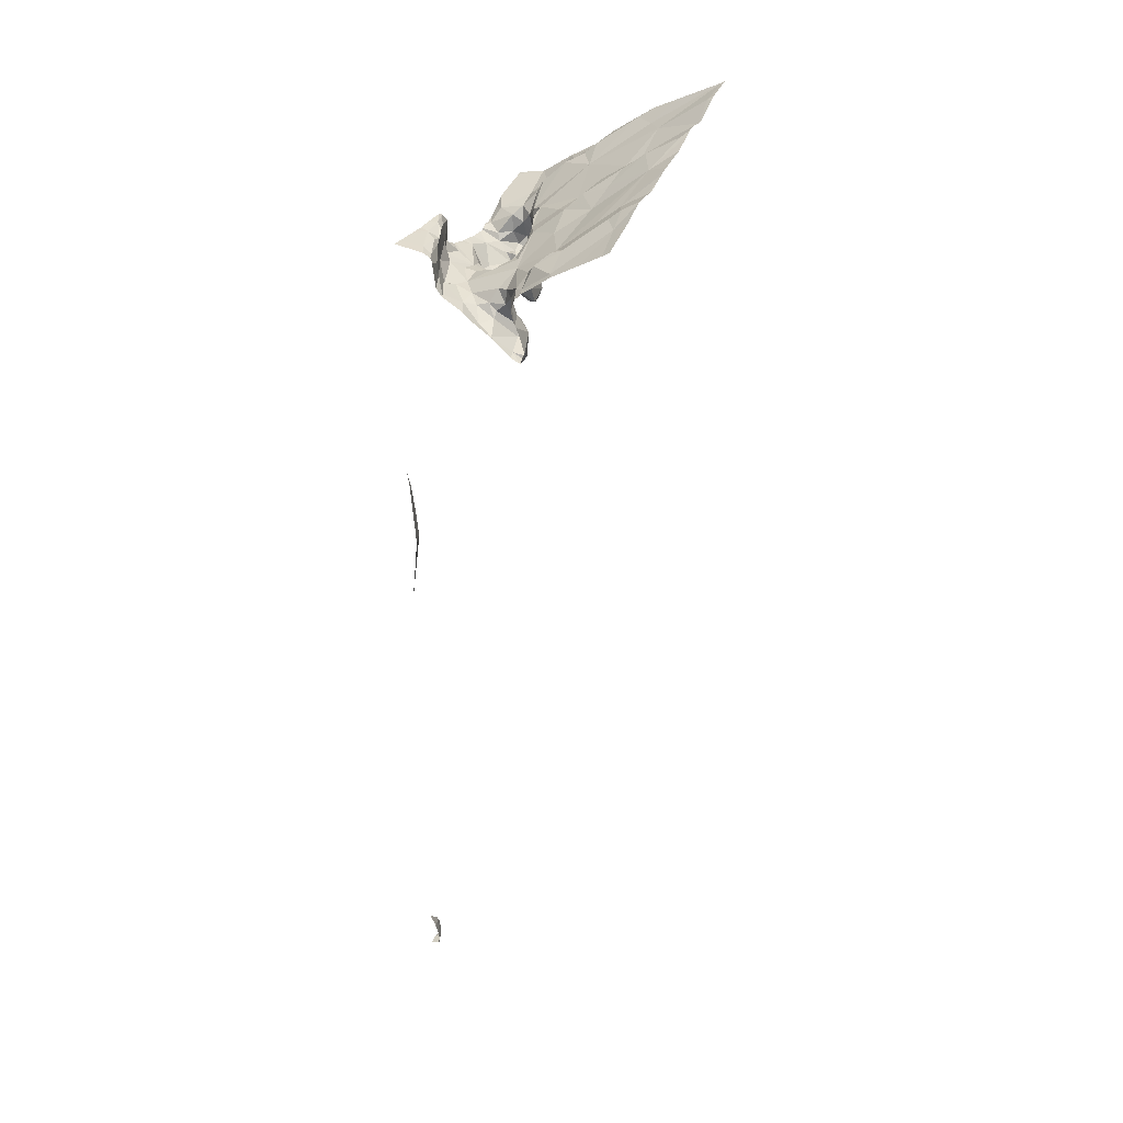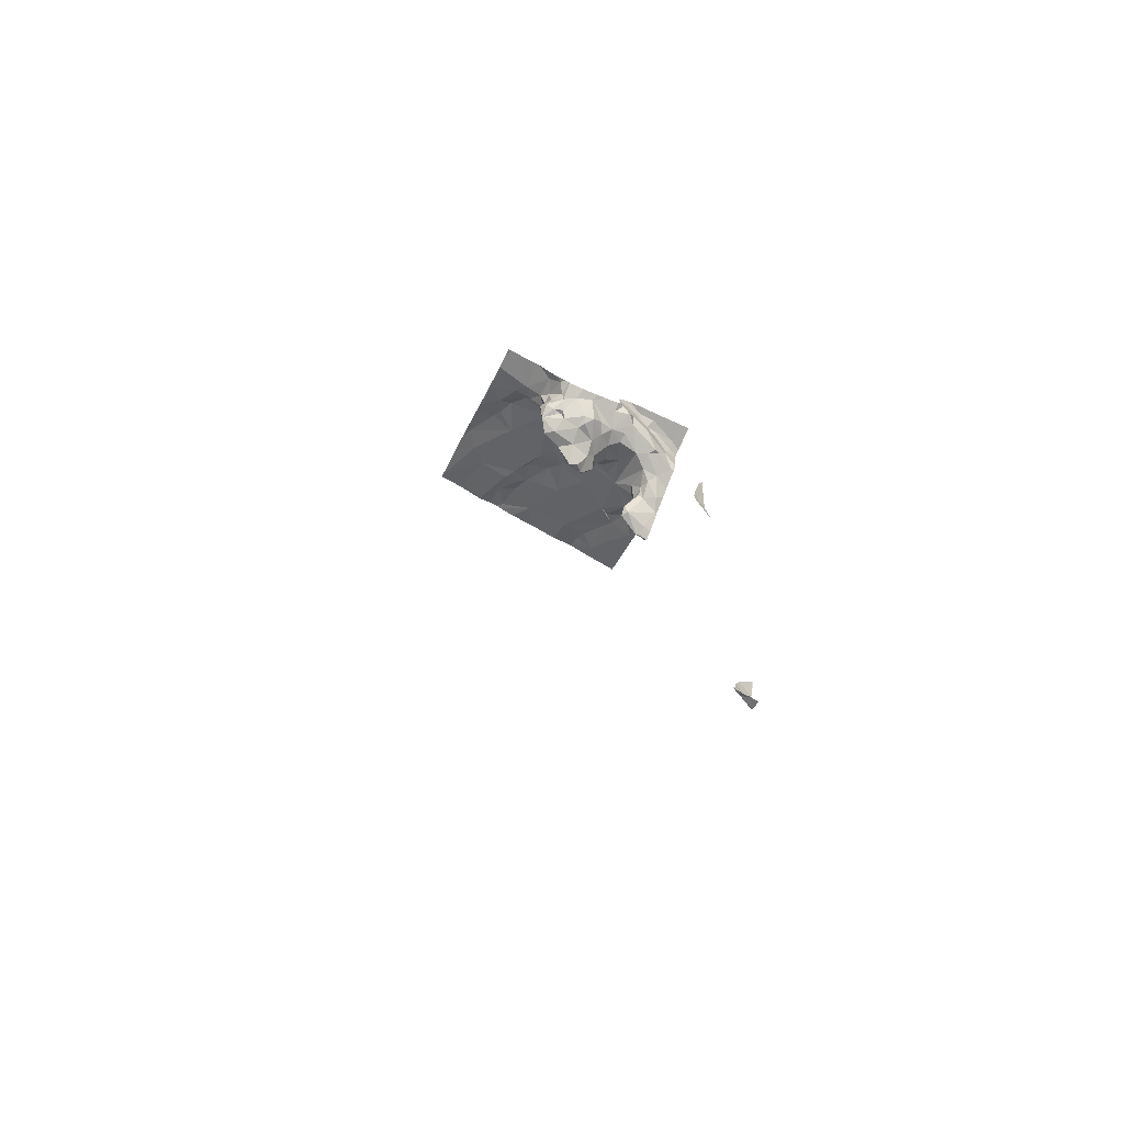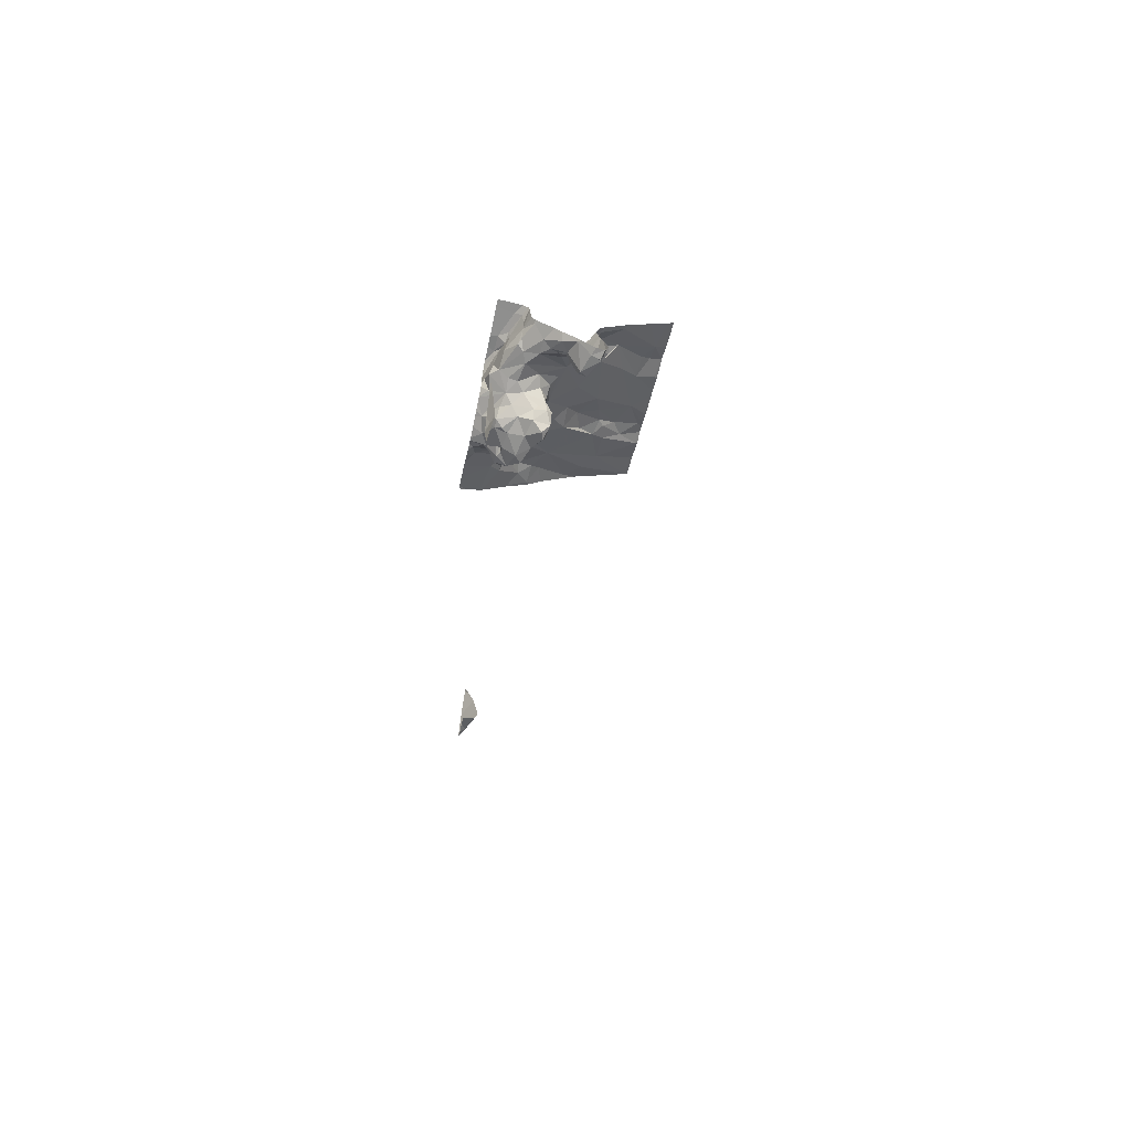
<metadata>
{"format":"obj","ext":"obj","renderer":"f3d","projection":"perspective","resolution":1024,"background":"white","views":[{"elev":34.7,"azim":116.9,"up":"+Z"},{"elev":-72.0,"azim":-25.2,"up":"+Z"},{"elev":-60.9,"azim":77.9,"up":"+Z"}]}
</metadata>
<code>
v -88.28 306.5 504.9
v -88.28 306.2 504.8
v -88.28 306.3 504.8
v -88.28 306.5 504.9
v -88.2 306.3 504.7
v -88.28 306.5 504.9
v -88.16 306.5 504.9
v -88.28 306.5 504.9
v -88.28 306.5 504.9
v -88.28 306.2 504.7
v -88.26 306.2 504.7
v -88.28 306.1 504.7
v -88.28 306 504.6
v -88.28 305.9 504.5
v -88.28 305.9 504.5
v -88.28 305.8 504.5
v -88.27 305.9 504.5
v -88.28 306 504.6
v -88.28 306 504.6
v -88.19 306 504.6
v -88.26 306 504.5
v -88.28 305.8 504.5
v -88.28 305.7 504.4
v -88.28 305.7 504.4
v -88.15 305.8 504.4
v -88.28 305.6 504.4
v -87.46 306.5 504.7
v -87.58 306.5 504.7
v -88.11 305.7 504.3
v -87.56 306.4 504.6
v -87.62 305.6 504.4
v -87.68 305.6 504.3
v -87.83 306.5 504.8
v -87.27 305.6 500.5
v -87.37 306.5 504.7
v -87.47 306.5 504.7
v -88.14 306.5 504.9
v -87.63 305.6 504.3
v -87.77 306.4 504.7
v -87.89 306.4 504.7
v -87.91 306.5 504.8
v -87.97 306.4 504.8
v -87.57 306.5 504.7
v -87.86 306.3 504.7
v -87.94 306.3 504.6
v -87.9 306.3 504.7
v -87.44 306.4 504.6
v -87.45 306.5 504.7
v -87.78 306.3 504.6
v -87.37 306.5 504.6
v -87.97 306.3 504.7
v -88.07 306 504.6
v -88.12 306.3 504.7
v -88.04 306.5 504.8
v -87.79 305.6 504.2
v -87.69 306.2 504.5
v -87.63 305.6 504.4
v -87.23 306.3 504.5
v -87.63 305.6 504.4
v -87.5 306.3 504.6
v -87.44 306.2 504.5
v -87.35 306.3 504.5
v -87.3 306.2 504.4
v -87.24 306.1 504.4
v -87.9 306.2 504.6
v -87.35 306.2 504.5
v -87.55 305.6 504.3
v -87.6 305.6 504.3
v -87.2 306.5 504.6
v -88.08 305.8 504.4
v -88.19 305.9 504.5
v -87.77 305.9 504.4
v -87.91 305.9 504.4
v -87.4 305.6 504.4
v -87.49 305.6 504.4
v -87.81 306 504.4
v -88.13 305.9 504.5
v -87.34 306.1 504.4
v -87.4 306.2 504.5
v -87.87 306.1 504.5
v -87.74 306.1 504.5
v -87.79 306.1 504.5
v -87.6 306.1 504.4
v -87.94 305.8 504.4
v -88.16 306 504.6
v -87.46 306.5 504.7
v -87.76 305.6 504.2
v -87.42 305.7 504.4
v -87.37 305.7 504.4
v -87.52 305.6 504.4
v -87.26 305.7 504.4
v -88.28 306.5 504.9
v -87.26 306.5 504.6
v -87.57 305.6 504.4
v -87.77 305.6 504.2
v -87.91 306.5 504.8
v -87.52 305.6 504.3
v -87.47 305.7 504.4
v -87.42 305.7 504.3
v -87.51 305.7 504.3
v -87.61 305.7 504.2
v -87.63 305.6 504.2
v -87.54 305.7 504.2
v -87.98 305.6 504.2
v -87.56 305.6 504.4
v -87.34 305.6 504.4
v -87.58 305.6 504.4
v -87.28 305.7 504.3
v -87.22 305.8 504.3
v -87.25 305.6 504.5
v -87.62 305.9 504.3
v -87.69 305.9 504.2
v -87.35 305.7 504.3
v -87.38 305.8 504.2
v -87.32 305.7 504.3
v -87.28 305.9 504.2
v -87.97 305.7 504.2
v -87.99 305.7 504.3
v -87.85 305.9 504.4
v -87.92 305.8 504.3
v -88.02 305.7 504.3
v -88.06 305.8 504.4
v -87.98 305.8 504.3
v -87.61 305.9 504.2
v -87.44 305.8 504.2
v -87.59 305.8 504.2
v -87.5 305.9 504.3
v -87.54 305.8 504.2
v -87.57 305.9 504.3
v -87.37 305.7 504.4
v -87.25 305.7 504.4
v -87.69 306 504.4
v -87.65 305.9 504.3
v -87.93 305.7 504.2
v -87.81 305.9 504.2
v -87.56 305.9 504.3
v -87.97 305.6 504.2
v -87.45 306 504.3
v -87.36 306 504.3
v -87.52 306 504.3
v -87.38 306 504.3
v -87.58 305.6 504.4
v -87.95 305.6 504.2
v -87.27 306.1 504.3
v -87.34 306 504.2
v -87.68 305.6 504.3
v -87.27 305.7 504.4
v -87.36 305.9 504.2
v -87.31 306.1 504.3
v -87.27 305.6 500.6
v -88.02 305.6 504.3
v -88.03 306.5 504.8
v -87.99 305.8 504.3
v -87.62 305.6 504.3
v -87.63 305.6 504.4
v -87.99 305.8 504.2
v -87.91 305.9 504.2
v -87.99 305.7 504.2
v -88.01 305.8 504.2
v -87.92 305.7 504.2
v -87.84 305.9 504.1
v -87.77 306 504.1
v -87.73 305.7 504.1
v -87.68 305.7 504.2
v -87.64 306 504.1
v -87.68 306 504.1
v -87.62 305.9 504.1
v -87.33 306.1 504.1
v -87.27 306.2 504.1
v -87.78 305.7 504.1
v -87.86 305.6 504.2
v -87.98 305.8 504.1
v -87.65 305.8 504.2
v -87.69 305.8 504.1
v -87.41 305.6 504.4
v -87.32 305.9 504.2
v -87.24 305.9 504.2
v -87.9 305.8 504.1
v -87.94 305.9 504.1
v -87.82 305.9 504.2
v -87.95 305.7 504.1
v -87.63 305.9 504.2
v -87.21 306 504.1
v -87.47 305.6 504.4
v -87.37 306.1 504.2
v -87.31 306.1 504.2
v -87.38 306.1 504.1
v -87.33 306 504.2
v -87.64 305.9 504.1
v -87.68 305.9 504.1
v -87.76 306 504
v -87.78 305.9 504.1
v -87.71 305.9 504
v -87.88 305.8 504.1
v -87.92 305.8 504.1
v -87.33 305.9 504.2
v -87.89 305.7 504.2
v -87.79 305.8 504.1
v -87.77 305.7 504.1
v -87.9 305.7 504.1
v -87.3 306 504.2
v -87.36 306.1 504.1
v -87.25 306.1 504.1
v -87.71 305.6 504.2
v -87.38 306.1 504.1
v -87.29 305.6 500.6
v -87.23 306.2 504.1
v -87.3 305.6 500.5
v -87.26 306.1 504
v -87.27 305.6 500.5
v -88.04 306.5 504.8
v -87.27 305.6 500.5
v -87.67 306.5 504.8
v -87.24 305.6 503
v -88.2 305.6 504.3
v -88.26 305.6 504.3
v -87.97 306.5 504.8
v -88.17 306.5 504.9
v -88.28 305.6 504.3
v -87.2 305.6 500.5
v -87.2 305.6 500.6
v -87.93 306.5 504.8
v -87.2 306.5 504.6
v -87.2 305.6 500.6
v -87.2 305.6 500.6
v -87.2 306.1 504.2
v -87.2 306.1 504.3
v -87.2 306.4 504.5
v -87.2 306.3 504.5
v -87.2 306.2 504.4
v -87.2 305.6 500.7
v -88.17 306.5 504.9
v -87.2 305.7 504.4
v -87.2 305.6 504.5
v -87.62 306.5 504.7
v -87.2 305.8 504.4
v -87.2 305.8 504.3
v -87.2 305.8 504.3
v -87.2 305.8 504.3
v -87.2 305.8 504.3
v -87.2 305.7 504.4
v -87.2 306.1 504.3
v -87.2 306.1 504.3
v -87.2 305.8 504.4
v -87.2 305.8 504.4
v -87.2 305.9 504.2
v -87.2 306.1 504.2
v -87.2 306.2 504.3
v -87.2 306.2 504.4
v -87.2 306.2 504.4
v -87.2 306 504.1
v -87.2 306 504.1
v -87.2 306 504.1
v -87.2 306 504.1
v -87.2 305.9 504.2
v -87.2 306.1 504.1
v -87.2 306.1 504.2
v -87.2 306.2 504.2
v -87.2 306.2 504.1
v -87.2 306.2 504
v -87.2 306.2 504.1
v -87.2 306.2 504.1
v -87.2 306.2 504
v -87.2 306.2 504
v -87.71 306.5 504.8
v -87.2 305.6 503.3
v -87.2 305.6 503.1
v -87.2 305.6 503
v -87.2 305.6 503
v -87.2 305.6 502.7
v -88.18 306.5 504.9
v -88.01 305.6 504.2
v -88.05 305.6 504.3
v -88.09 305.6 504.3
v -88.12 305.6 504.3
v -87.93 305.6 504.2
v -87.84 305.6 504.2
v -87.92 305.6 504.2
v -87.9 305.6 504.2
v -87.26 305.6 503.1
v -87.28 305.6 503
v -87.27 305.6 503
v -87.27 305.6 503
v -87.29 305.6 500.6
v -87.24 305.6 500.5
v -87.2 305.6 500.5
v -87.28 305.6 500.6
v -87.22 305.6 500.7
v -87.21 305.6 500.7
v -87.2 305.6 500.7
v -87.23 305.6 504.5
v -87.21 305.6 504.5
v -87.2 305.6 504.5
v -87.23 305.6 503.3
v -87.2 305.6 503.4
v -87.25 305.6 502.9
v -87.21 305.6 502.7
v -87.2 305.6 502.7
f 3 5 4
f 4 9 6
f 6 9 8
f 1 9 7
f 8 9 1
f 2 11 5
f 10 11 2
f 12 11 10
f 15 17 14
f 14 17 18
f 13 20 11
f 19 21 20
f 18 21 19
f 16 17 15
f 22 17 16
f 23 25 17
f 24 29 25
f 29 26 216
f 265 30 213
f 213 43 235
f 45 65 44
f 53 5 52
f 39 40 49
f 1 7 271
f 282 214 281
f 43 48 86
f 40 39 41
f 42 40 41
f 42 41 222
f 30 47 48
f 46 44 40
f 44 46 45
f 51 45 46
f 47 50 48
f 39 49 56
f 86 50 27
f 43 30 48
f 2 5 3
f 53 45 51
f 52 45 53
f 54 42 217
f 54 7 53
f 7 54 211
f 7 9 53
f 5 53 9
f 5 9 4
f 51 42 54
f 44 49 40
f 93 223 69
f 46 40 42
f 222 39 96
f 53 51 54
f 52 5 11
f 11 20 52
f 13 11 12
f 42 51 46
f 49 82 56
f 73 119 72
f 62 47 30
f 281 214 280
f 206 221 284
f 101 95 204
f 67 100 101
f 67 68 97
f 118 134 117
f 115 108 109
f 228 58 229
f 50 62 58
f 30 39 60
f 280 214 266
f 39 61 60
f 62 60 61
f 58 62 63
f 66 63 62
f 63 64 58
f 229 64 230
f 56 61 39
f 61 78 79
f 56 83 61
f 65 45 80
f 62 79 66
f 50 47 62
f 74 75 184
f 67 102 68
f 89 74 91
f 29 121 122
f 25 70 71
f 77 71 70
f 72 76 73
f 75 74 88
f 75 90 94
f 132 133 136
f 130 89 131
f 80 73 76
f 77 70 84
f 66 79 78
f 84 73 52
f 20 85 52
f 82 80 81
f 52 73 80
f 56 82 81
f 61 83 138
f 132 81 76
f 82 44 65
f 17 71 21
f 17 21 18
f 21 71 85
f 63 66 78
f 65 80 82
f 19 20 13
f 52 77 84
f 85 71 77
f 52 80 45
f 85 20 21
f 80 76 81
f 30 60 62
f 77 52 85
f 44 82 49
f 61 79 62
f 279 171 278
f 234 233 291
f 74 89 88
f 99 88 130
f 98 90 75
f 110 74 106
f 123 121 153
f 75 94 107
f 97 68 155
f 98 75 88
f 90 97 57
f 98 88 99
f 99 97 98
f 98 97 90
f 100 103 101
f 113 114 100
f 97 99 100
f 101 102 67
f 102 101 146
f 100 125 103
f 97 100 67
f 109 108 237
f 278 160 276
f 277 171 279
f 116 148 114
f 127 129 126
f 112 124 111
f 111 133 112
f 113 115 114
f 115 116 114
f 117 153 118
f 119 73 120
f 157 135 120
f 108 115 113
f 156 120 123
f 84 120 73
f 121 123 122
f 124 129 111
f 125 128 103
f 123 120 84
f 123 84 122
f 138 140 127
f 126 128 127
f 125 127 128
f 129 127 136
f 125 100 114
f 130 108 99
f 131 147 130
f 132 72 133
f 100 99 113
f 134 118 137
f 70 122 84
f 88 89 130
f 109 116 115
f 91 131 89
f 135 72 120
f 131 91 233
f 133 111 136
f 83 56 81
f 132 83 81
f 151 137 118
f 138 139 144
f 144 64 78
f 63 78 64
f 72 119 120
f 140 132 136
f 138 141 139
f 140 138 132
f 139 141 145
f 140 136 127
f 144 78 138
f 138 78 61
f 149 139 145
f 244 131 245
f 113 99 108
f 127 125 138
f 147 108 130
f 116 109 239
f 129 136 111
f 125 114 148
f 72 135 112
f 133 72 112
f 226 186 247
f 148 196 141
f 148 141 138
f 272 151 273
f 64 144 243
f 274 29 275
f 23 17 22
f 118 153 121
f 25 29 122
f 24 25 23
f 70 25 122
f 71 17 25
f 276 134 143
f 144 149 227
f 83 132 138
f 139 149 144
f 72 132 76
f 94 90 59
f 154 102 38
f 275 29 215
f 125 148 138
f 236 147 244
f 26 29 24
f 118 121 151
f 121 29 151
f 123 153 156
f 95 101 164
f 163 164 173
f 159 153 117
f 159 172 156
f 165 166 167
f 112 162 165
f 117 160 158
f 135 157 180
f 162 180 161
f 159 117 158
f 158 160 181
f 134 160 117
f 134 137 143
f 162 161 191
f 163 95 164
f 193 166 191
f 193 192 190
f 174 192 198
f 162 166 165
f 274 151 29
f 179 172 178
f 179 161 157
f 169 207 168
f 95 170 171
f 167 124 165
f 168 205 169
f 177 201 176
f 163 170 95
f 55 171 277
f 160 171 200
f 197 181 200
f 158 172 159
f 173 174 163
f 174 199 163
f 116 177 176
f 177 116 246
f 171 170 194
f 116 176 148
f 156 153 159
f 165 124 112
f 178 161 179
f 157 161 180
f 162 135 180
f 181 172 158
f 161 178 192
f 160 134 276
f 182 126 124
f 126 129 124
f 182 189 126
f 182 124 167
f 273 151 274
f 187 185 145
f 251 177 255
f 186 145 185
f 186 185 168
f 145 196 188
f 145 188 187
f 126 189 173
f 101 173 164
f 173 189 174
f 189 190 174
f 182 167 189
f 189 167 190
f 191 166 162
f 161 192 191
f 191 192 193
f 195 197 194
f 195 194 172
f 194 178 172
f 167 166 190
f 128 126 101
f 145 141 196
f 190 166 193
f 197 195 181
f 157 120 156
f 198 199 174
f 198 192 178
f 198 194 170
f 199 198 170
f 197 200 194
f 198 178 194
f 195 172 181
f 177 183 201
f 174 190 192
f 202 205 187
f 201 183 202
f 202 183 203
f 203 183 253
f 187 205 185
f 173 101 126
f 201 187 188
f 148 176 196
f 247 168 257
f 200 181 160
f 157 156 172
f 162 112 135
f 171 160 278
f 186 149 145
f 257 207 258
f 272 137 151
f 203 169 202
f 203 209 169
f 176 201 196
f 201 188 196
f 261 169 263
f 263 209 264
f 31 94 59
f 101 103 128
f 200 171 194
f 199 170 163
f 157 172 179
f 187 201 202
f 185 205 168
f 209 203 260
f 169 205 202
f 266 214 267
f 270 269 296
f 38 102 32
f 55 95 171
f 220 34 285
f 221 34 220
f 32 102 146
f 223 50 228
f 59 90 57
f 284 224 287
f 224 225 150
f 57 97 155
f 226 149 186
f 227 149 226
f 87 95 55
f 228 50 58
f 105 75 107
f 229 58 64
f 230 64 250
f 106 74 175
f 288 231 289
f 93 50 223
f 233 91 110
f 96 39 33
f 110 91 74
f 104 137 272
f 236 108 147
f 237 108 236
f 33 39 265
f 238 109 237
f 239 109 240
f 143 137 104
f 35 50 93
f 240 109 238
f 241 131 233
f 107 94 142
f 142 94 31
f 242 144 227
f 243 144 242
f 244 147 131
f 154 68 102
f 37 7 211
f 245 131 241
f 246 116 239
f 211 54 152
f 155 68 154
f 247 186 168
f 248 64 243
f 249 64 248
f 175 74 184
f 250 64 249
f 184 75 105
f 251 183 177
f 252 183 251
f 152 54 217
f 253 183 254
f 146 101 204
f 204 95 87
f 254 183 252
f 255 177 246
f 27 50 35
f 256 203 253
f 150 225 288
f 257 168 207
f 258 207 259
f 206 34 221
f 28 43 36
f 259 207 262
f 260 203 256
f 210 34 212
f 261 207 169
f 262 207 261
f 208 34 206
f 263 169 209
f 217 42 222
f 264 209 260
f 222 41 39
f 212 34 208
f 280 266 294
f 267 214 268
f 268 214 269
f 215 29 216
f 269 214 283
f 216 26 219
f 36 43 86
f 86 48 50
f 232 7 37
f 283 214 282
f 284 221 224
f 285 34 210
f 92 1 271
f 286 220 285
f 235 43 28
f 287 224 150
f 288 225 231
f 213 30 43
f 289 231 290
f 291 233 110
f 265 39 30
f 292 234 291
f 293 234 292
f 218 7 232
f 294 266 295
f 296 269 283
f 271 7 218
f 297 270 296
f 298 270 297

</code>
